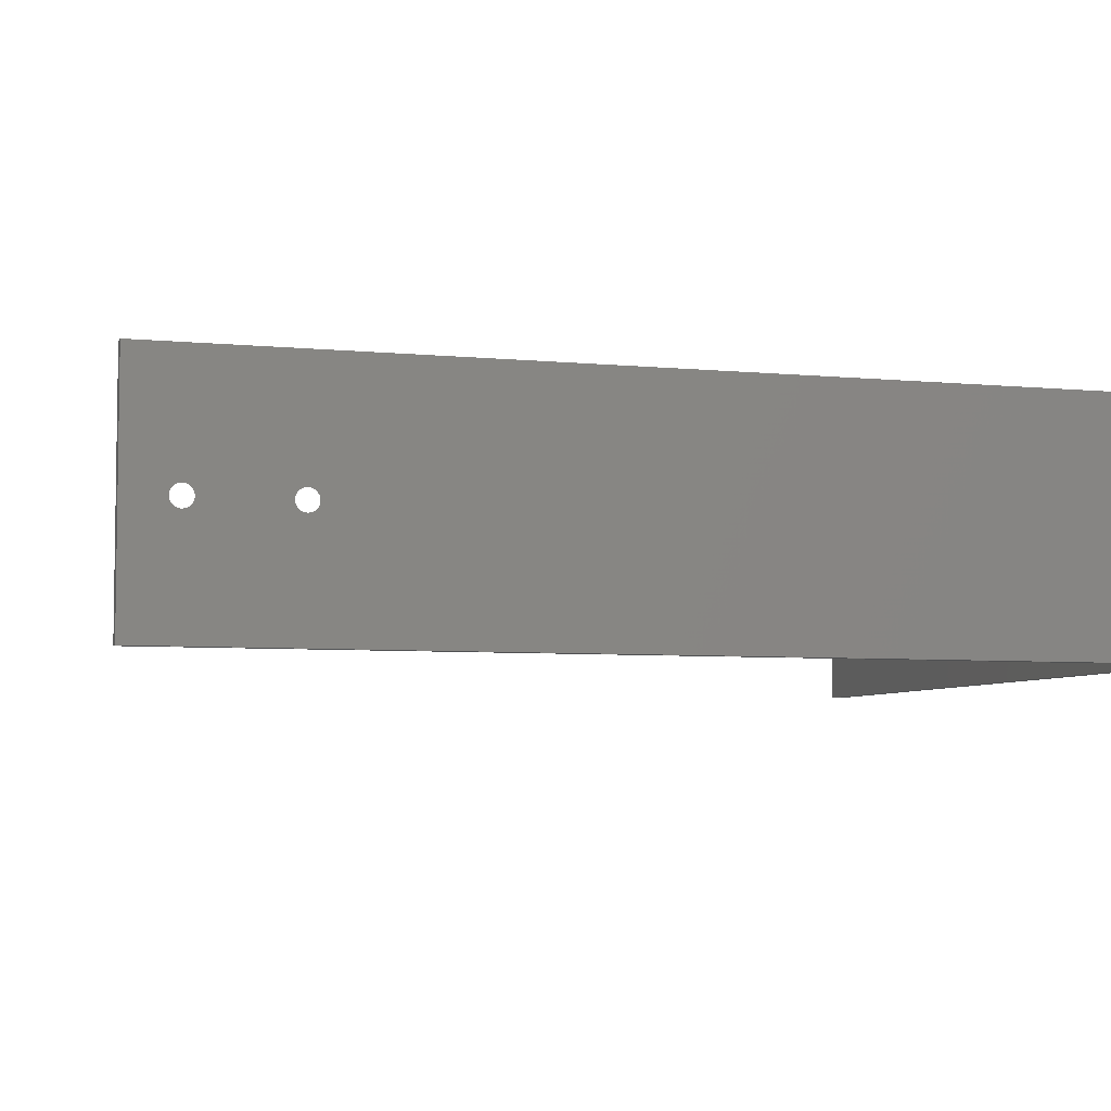
<metadata>
{"format":"stl","ext":"stl","renderer":"f3d","projection":"perspective","resolution":1024,"background":"white","views":[{"elev":-5.5,"azim":-107.2,"up":"+Z"}]}
</metadata>
<code>
# stl→obj: 387 verts, 954 faces
v 4.078 -0 0.7189
v 4.061 0.006638 0.7057
v 4.061 -0 0.7167
v 4.042 0.006638 0.7082
v 4.045 -0 0.7189
v 4.024 0.006638 0.7158
v 4.029 -0 0.7253
v 4.008 0.006638 0.7278
v 4.016 -0 0.7356
v 3.996 0.006638 0.7434
v 4.006 -0 0.7489
v 3.989 0.006638 0.7616
v 3.999 -0 0.7645
v 3.986 0.006638 0.7811
v 3.997 -0 0.7811
v 3.989 0.006638 0.8007
v 3.999 -0 0.7978
v 3.996 0.006638 0.8189
v 4.006 -0 0.8133
v 4.008 0.006638 0.8345
v 4.016 -0 0.8267
v 4.024 0.006638 0.8465
v 4.029 -0 0.8369
v 4.042 0.006638 0.854
v 4.045 -0 0.8434
v 4.061 0.006638 0.8566
v 4.061 -0 0.8456
v 4.081 0.006638 0.854
v 4.078 -0 0.8434
v 4.099 0.006638 0.8465
v 4.094 -0 0.8369
v 4.115 0.006638 0.8345
v 4.107 -0 0.8267
v 4.127 0.006638 0.8189
v 4.117 -0 0.8133
v 4.134 0.006638 0.8007
v 4.124 -0 0.7978
v 4.137 0.006638 0.7811
v 4.126 -0 0.7811
v 4.134 0.006638 0.7616
v 4.124 -0 0.7645
v 4.127 0.006638 0.7434
v 4.117 -0 0.7489
v 4.115 0.006638 0.7278
v 4.107 -0 0.7356
v 4.099 0.006638 0.7158
v 4.094 -0 0.7253
v 4.081 0.006638 0.7082
v 4.024 0.07 0.9274
v 4.061 0.07 0.9321
v 4.099 0.07 0.9274
v 4.081 0.006638 0.8541
v 4.134 0.07 0.9135
v 4.165 0.07 0.8912
v 4.189 0.07 0.862
v 4.205 0.07 0.8278
v 4.212 0.07 0.7906
v 4.21 0.07 0.7528
v 4.198 0.07 0.7168
v 4.178 0.07 0.6849
v 4.15 0.07 0.659
v 4.117 0.07 0.6407
v 4.08 0.07 0.6313
v 4.061 0.006638 0.7056
v 4.043 0.07 0.6313
v 4.006 0.07 0.6407
v 3.973 0.07 0.659
v 3.945 0.07 0.6849
v 3.925 0.07 0.7168
v 3.913 0.07 0.7528
v 3.911 0.07 0.7906
v 3.918 0.07 0.8278
v 3.934 0.07 0.862
v 3.958 0.07 0.8912
v 3.989 0.07 0.9135
v 4.042 0.006638 0.8541
v -0 4.999 0.7222
v -0 4.997 0.7389
v 0.006638 4.986 0.7389
v -0 4.999 0.7555
v 0.006638 4.989 0.7584
v -0 5.006 0.7711
v 0.006638 4.996 0.7766
v -0 5.016 0.7844
v 0.006638 5.008 0.7922
v -0 5.029 0.7946
v 0.006638 5.024 0.8042
v -0 5.045 0.8011
v 0.006638 5.042 0.8118
v -0 5.061 0.8033
v 0.006638 5.061 0.8143
v -0 5.078 0.8011
v 0.006638 5.081 0.8118
v -0 5.094 0.7946
v 0.006638 5.099 0.8042
v -0 5.107 0.7844
v 0.006638 5.115 0.7922
v -0 5.117 0.7711
v 0.006638 5.127 0.7766
v -0 5.124 0.7555
v 0.006638 5.134 0.7584
v -0 5.126 0.7389
v 0.006638 5.137 0.7389
v 0.006638 5.134 0.7193
v -0 5.124 0.7222
v 0.006638 5.127 0.7011
v -0 5.117 0.7067
v 0.006638 5.115 0.6855
v -0 5.107 0.6933
v 0.006638 5.099 0.6735
v -0 5.094 0.6831
v 0.006638 5.081 0.666
v -0 5.078 0.6766
v 0.006638 5.061 0.6634
v -0 5.061 0.6744
v 0.006638 5.042 0.666
v -0 5.045 0.6766
v 0.006638 5.024 0.6735
v -0 5.029 0.6831
v 0.006638 5.008 0.6855
v -0 5.016 0.6933
v 0.006638 4.996 0.7011
v -0 5.006 0.7067
v 0.006638 4.989 0.7193
v 0.07 5.208 0.7013
v 0.07 5.213 0.7389
v 0.07 5.208 0.7764
v 0.07 5.194 0.8116
v 0.07 5.172 0.8422
v 0.07 5.142 0.8664
v 0.07 5.108 0.8825
v 0.07 5.071 0.8896
v 0.006638 5.061 0.8144
v 0.07 5.033 0.8872
v 0.07 4.997 0.8755
v 0.07 4.965 0.8552
v 0.07 4.939 0.8276
v 0.07 4.921 0.7944
v 0.07 4.912 0.7578
v 0.07 4.912 0.7199
v 0.07 4.921 0.6833
v 0.07 4.939 0.6501
v 0.07 4.965 0.6225
v 0.07 4.997 0.6022
v 0.006638 5.042 0.6659
v 0.07 5.033 0.5905
v 0.07 5.071 0.5882
v 0.006638 5.081 0.6659
v 0.07 5.108 0.5952
v 0.07 5.142 0.6114
v 0.07 5.172 0.6355
v 0.07 5.194 0.6661
v -0 5.625 0.7222
v -0 5.623 0.7389
v 0.006638 5.612 0.7389
v -0 5.625 0.7555
v 0.006638 5.615 0.7584
v -0 5.632 0.7711
v 0.006638 5.622 0.7766
v -0 5.642 0.7844
v 0.006638 5.634 0.7922
v -0 5.655 0.7946
v 0.006638 5.65 0.8042
v -0 5.671 0.8011
v 0.006638 5.668 0.8118
v -0 5.688 0.8033
v 0.006638 5.688 0.8143
v -0 5.704 0.8011
v 0.006638 5.707 0.8118
v -0 5.72 0.7946
v 0.006638 5.725 0.8042
v -0 5.733 0.7844
v 0.006638 5.741 0.7922
v -0 5.743 0.7711
v 0.006638 5.753 0.7766
v -0 5.75 0.7555
v 0.006638 5.76 0.7584
v -0 5.752 0.7389
v 0.006638 5.763 0.7389
v 0.006638 5.76 0.7193
v -0 5.75 0.7222
v 0.006638 5.753 0.7011
v -0 5.743 0.7067
v 0.006638 5.741 0.6855
v -0 5.733 0.6933
v 0.006638 5.725 0.6735
v -0 5.72 0.6831
v 0.006638 5.707 0.666
v -0 5.704 0.6766
v 0.006638 5.688 0.6634
v -0 5.688 0.6744
v 0.006638 5.668 0.666
v -0 5.671 0.6766
v 0.006638 5.65 0.6735
v -0 5.655 0.6831
v 0.006638 5.634 0.6855
v -0 5.642 0.6933
v 0.006638 5.622 0.7011
v -0 5.632 0.7067
v 0.006638 5.615 0.7193
v 0.07 5.834 0.7013
v 0.07 5.839 0.7389
v 0.07 5.834 0.7764
v 0.07 5.82 0.8116
v 0.07 5.798 0.8422
v 0.07 5.768 0.8664
v 0.07 5.734 0.8825
v 0.07 5.697 0.8896
v 0.006638 5.688 0.8144
v 0.07 5.659 0.8872
v 0.07 5.623 0.8755
v 0.07 5.591 0.8552
v 0.07 5.565 0.8276
v 0.07 5.547 0.7944
v 0.07 5.538 0.7578
v 0.07 5.538 0.7199
v 0.07 5.547 0.6833
v 0.07 5.565 0.6501
v 0.07 5.591 0.6225
v 0.07 5.623 0.6022
v 0.006638 5.668 0.6659
v 0.07 5.659 0.5905
v 0.07 5.697 0.5882
v 0.006638 5.707 0.6659
v 0.07 5.734 0.5952
v 0.07 5.768 0.6114
v 0.07 5.798 0.6355
v 0.07 5.82 0.6661
v 4.704 -0 0.7189
v 4.688 0.006638 0.7057
v 4.688 -0 0.7167
v 4.668 0.006638 0.7082
v 4.671 -0 0.7189
v 4.65 0.006638 0.7158
v 4.655 -0 0.7253
v 4.634 0.006638 0.7278
v 4.642 -0 0.7356
v 4.622 0.006638 0.7434
v 4.632 -0 0.7489
v 4.615 0.006638 0.7616
v 4.625 -0 0.7645
v 4.612 0.006638 0.7811
v 4.623 -0 0.7811
v 4.615 0.006638 0.8007
v 4.625 -0 0.7978
v 4.622 0.006638 0.8189
v 4.632 -0 0.8133
v 4.634 0.006638 0.8345
v 4.642 -0 0.8267
v 4.65 0.006638 0.8465
v 4.655 -0 0.8369
v 4.668 0.006638 0.854
v 4.671 -0 0.8434
v 4.688 0.006638 0.8566
v 4.688 -0 0.8456
v 4.707 0.006638 0.854
v 4.704 -0 0.8434
v 4.725 0.006638 0.8465
v 4.72 -0 0.8369
v 4.741 0.006638 0.8345
v 4.733 -0 0.8267
v 4.753 0.006638 0.8189
v 4.743 -0 0.8133
v 4.76 0.006638 0.8007
v 4.75 -0 0.7978
v 4.763 0.006638 0.7811
v 4.752 -0 0.7811
v 4.76 0.006638 0.7616
v 4.75 -0 0.7645
v 4.753 0.006638 0.7434
v 4.743 -0 0.7489
v 4.741 0.006638 0.7278
v 4.733 -0 0.7356
v 4.725 0.006638 0.7158
v 4.72 -0 0.7253
v 4.707 0.006638 0.7082
v 4.65 0.07 0.9274
v 4.688 0.07 0.9321
v 4.725 0.07 0.9274
v 4.707 0.006638 0.8541
v 4.76 0.07 0.9135
v 4.791 0.07 0.8912
v 4.815 0.07 0.862
v 4.831 0.07 0.8278
v 4.838 0.07 0.7906
v 4.836 0.07 0.7528
v 4.824 0.07 0.7168
v 4.804 0.07 0.6849
v 4.776 0.07 0.659
v 4.743 0.07 0.6407
v 4.706 0.07 0.6313
v 4.688 0.006638 0.7056
v 4.669 0.07 0.6313
v 4.632 0.07 0.6407
v 4.599 0.07 0.659
v 4.571 0.07 0.6849
v 4.551 0.07 0.7168
v 4.539 0.07 0.7528
v 4.537 0.07 0.7906
v 4.544 0.07 0.8278
v 4.56 0.07 0.862
v 4.584 0.07 0.8912
v 4.615 0.07 0.9135
v 4.668 0.006638 0.8541
v 0.09594 0.07119 0
v 0.09594 0.07119 0.1875
v 0.105 0.07 0
v 0.09594 0.07119 0.375
v 0.09594 0.07119 0.5625
v 0.0875 0.07469 0.5625
v 0.0875 0.07469 0.75
v 0.08025 0.08025 0.75
v 0.08025 0.08025 0.9375
v 0.07469 0.0875 0.9375
v 0.07469 0.0875 1.125
v 0.07119 0.09594 1.125
v 0.07119 0.09594 1.312
v 0.07 0.105 1.5
v 0.07119 0.09594 1.5
v 0.0875 0.07469 0.1875
v 0.0875 0.07469 0
v 0.08025 0.08025 0.1875
v 0.08025 0.08025 0
v 0.07469 0.0875 0.1875
v 0.07469 0.0875 0
v 0.07119 0.09594 0.1875
v 0.07119 0.09594 0
v 0.07 0.105 0
v 0.07119 0.09594 0.75
v 0.07119 0.09594 0.5625
v 0.07119 0.09594 0.375
v 0.07469 0.0875 0.375
v 0.07469 0.0875 1.312
v 0.07469 0.0875 1.5
v 0.08025 0.08025 1.312
v 0.08025 0.08025 1.5
v 0.0875 0.07469 1.312
v 0.0875 0.07469 1.5
v 0.09594 0.07119 1.312
v 0.09594 0.07119 1.5
v 0.105 0.07 1.5
v 0.09594 0.07119 0.75
v 0.09594 0.07119 0.9375
v 0.09594 0.07119 1.125
v 0.0875 0.07469 1.125
v 0.0875 0.07469 0.375
v 0.08025 0.08025 0.375
v 0.0875 0.07469 0.9375
v 0.08025 0.08025 0.5625
v 0.07469 0.0875 0.75
v 0.07119 0.09594 0.9375
v 0.08025 0.08025 1.125
v 0.07469 0.0875 0.5625
v 5 0.07 1.5
v 5 0.07 0
v 5 -0 0
v 5 -0 1.5
v 0.2341 -0 0
v 0.2341 -0 1.5
v 0.105 -0 0
v 0.105 -0 1.5
v 0.003578 0.07782 0
v 0.003578 0.07782 0.5
v -0 0.105 0
v 0.003578 0.07782 1
v -0 0.105 1.5
v 0.003578 0.07782 1.5
v 0.01407 0.0525 1.5
v 0.01407 0.0525 1
v 0.03075 0.03075 1.5
v 0.03075 0.03075 1
v 0.0525 0.01407 1.5
v 0.0525 0.01407 1
v 0.07782 0.003578 1.5
v 0.07782 0.003578 1
v 0.07782 0.003578 0.5
v 0.07782 0.003578 0
v 0.0525 0.01407 0
v 0.0525 0.01407 0.5
v 0.03075 0.03075 0
v 0.03075 0.03075 0.5
v 0.01407 0.0525 0
v 0.01407 0.0525 0.5
v -0 6 1.5
v -0 6 0
v 0.07 6 0
v 0.07 6 1.5
f 1 2 3
f 3 2 4
f 3 4 5
f 5 4 6
f 5 6 7
f 7 6 8
f 7 8 9
f 9 8 10
f 9 10 11
f 11 10 12
f 11 12 13
f 13 12 14
f 13 14 15
f 15 14 16
f 15 16 17
f 17 16 18
f 17 18 19
f 19 18 20
f 19 20 21
f 21 20 22
f 21 22 23
f 23 22 24
f 23 24 25
f 25 24 26
f 25 26 27
f 27 26 28
f 27 28 29
f 29 28 30
f 29 30 31
f 31 30 32
f 31 32 33
f 33 32 34
f 33 34 35
f 35 34 36
f 35 36 37
f 37 36 38
f 37 38 39
f 39 38 40
f 39 40 41
f 41 40 42
f 41 42 43
f 43 42 44
f 43 44 45
f 45 44 46
f 45 46 47
f 47 46 48
f 47 48 1
f 1 48 2
f 49 50 26
f 26 50 51
f 26 51 52
f 52 51 53
f 52 53 30
f 30 53 54
f 30 54 32
f 32 54 55
f 32 55 34
f 34 55 56
f 34 56 36
f 36 56 57
f 36 57 38
f 38 57 58
f 38 58 40
f 40 58 59
f 40 59 42
f 42 59 60
f 42 60 44
f 44 60 61
f 44 61 46
f 46 61 62
f 46 62 48
f 48 62 63
f 48 63 64
f 64 63 65
f 64 65 4
f 4 65 66
f 4 66 6
f 6 66 67
f 6 67 8
f 8 67 68
f 8 68 10
f 10 68 69
f 10 69 12
f 12 69 70
f 12 70 14
f 14 70 71
f 14 71 16
f 16 71 72
f 16 72 18
f 18 72 73
f 18 73 20
f 20 73 74
f 20 74 22
f 22 74 75
f 22 75 76
f 76 75 49
f 76 49 26
f 48 48 2
f 2 48 64
f 2 64 4
f 4 64 4
f 4 4 6
f 6 4 6
f 6 6 8
f 8 6 8
f 8 8 10
f 10 8 10
f 10 10 12
f 12 10 12
f 12 12 14
f 14 12 14
f 14 14 16
f 48 46 48
f 48 46 46
f 46 46 44
f 46 44 44
f 44 44 42
f 44 42 42
f 42 42 40
f 42 40 40
f 40 40 38
f 40 38 38
f 38 38 36
f 36 38 36
f 36 36 34
f 34 36 34
f 34 34 32
f 32 34 32
f 32 32 30
f 30 32 30
f 30 30 52
f 52 30 28
f 52 28 26
f 26 28 26
f 26 26 24
f 26 24 76
f 76 24 22
f 76 22 22
f 22 22 20
f 22 20 20
f 20 20 18
f 20 18 18
f 18 18 16
f 18 16 16
f 16 16 14
f 77 78 79
f 79 78 80
f 79 80 81
f 81 80 82
f 81 82 83
f 83 82 84
f 83 84 85
f 85 84 86
f 85 86 87
f 87 86 88
f 87 88 89
f 89 88 90
f 89 90 91
f 91 90 92
f 91 92 93
f 93 92 94
f 93 94 95
f 95 94 96
f 95 96 97
f 97 96 98
f 97 98 99
f 99 98 100
f 99 100 101
f 101 100 102
f 101 102 103
f 103 102 104
f 104 102 105
f 104 105 106
f 106 105 107
f 106 107 108
f 108 107 109
f 108 109 110
f 110 109 111
f 110 111 112
f 112 111 113
f 112 113 114
f 114 113 115
f 114 115 116
f 116 115 117
f 116 117 118
f 118 117 119
f 118 119 120
f 120 119 121
f 120 121 122
f 122 121 123
f 122 123 124
f 124 123 77
f 124 77 79
f 125 126 103
f 103 126 127
f 103 127 101
f 101 127 128
f 101 128 99
f 99 128 129
f 99 129 97
f 97 129 130
f 97 130 95
f 95 130 131
f 95 131 93
f 93 131 132
f 93 132 133
f 133 132 134
f 133 134 89
f 89 134 135
f 89 135 87
f 87 135 136
f 87 136 85
f 85 136 137
f 85 137 83
f 83 137 138
f 83 138 81
f 81 138 139
f 81 139 79
f 79 139 140
f 79 140 124
f 124 140 141
f 124 141 122
f 122 141 142
f 122 142 120
f 120 142 143
f 120 143 118
f 118 143 144
f 118 144 145
f 145 144 146
f 145 146 114
f 114 146 147
f 114 147 148
f 148 147 149
f 148 149 110
f 110 149 150
f 110 150 108
f 108 150 151
f 108 151 106
f 106 151 152
f 106 152 104
f 104 152 125
f 104 125 103
f 81 81 79
f 79 81 79
f 79 79 124
f 124 79 124
f 124 124 122
f 122 124 122
f 122 122 120
f 120 122 120
f 120 120 118
f 118 120 118
f 118 118 116
f 116 118 145
f 116 145 114
f 114 145 114
f 114 114 148
f 81 83 81
f 81 83 83
f 83 83 85
f 83 85 85
f 85 85 87
f 85 87 87
f 87 87 89
f 87 89 89
f 89 89 91
f 89 91 133
f 133 91 93
f 93 91 93
f 93 93 95
f 95 93 95
f 95 95 97
f 97 95 97
f 97 97 99
f 99 97 99
f 99 99 101
f 101 99 101
f 101 101 103
f 103 101 103
f 103 103 104
f 103 104 104
f 104 104 106
f 104 106 106
f 106 106 108
f 106 108 108
f 108 108 110
f 108 110 110
f 110 110 112
f 110 112 148
f 148 112 114
f 153 154 155
f 155 154 156
f 155 156 157
f 157 156 158
f 157 158 159
f 159 158 160
f 159 160 161
f 161 160 162
f 161 162 163
f 163 162 164
f 163 164 165
f 165 164 166
f 165 166 167
f 167 166 168
f 167 168 169
f 169 168 170
f 169 170 171
f 171 170 172
f 171 172 173
f 173 172 174
f 173 174 175
f 175 174 176
f 175 176 177
f 177 176 178
f 177 178 179
f 179 178 180
f 180 178 181
f 180 181 182
f 182 181 183
f 182 183 184
f 184 183 185
f 184 185 186
f 186 185 187
f 186 187 188
f 188 187 189
f 188 189 190
f 190 189 191
f 190 191 192
f 192 191 193
f 192 193 194
f 194 193 195
f 194 195 196
f 196 195 197
f 196 197 198
f 198 197 199
f 198 199 200
f 200 199 153
f 200 153 155
f 201 202 179
f 179 202 203
f 179 203 177
f 177 203 204
f 177 204 175
f 175 204 205
f 175 205 173
f 173 205 206
f 173 206 171
f 171 206 207
f 171 207 169
f 169 207 208
f 169 208 209
f 209 208 210
f 209 210 165
f 165 210 211
f 165 211 163
f 163 211 212
f 163 212 161
f 161 212 213
f 161 213 159
f 159 213 214
f 159 214 157
f 157 214 215
f 157 215 155
f 155 215 216
f 155 216 200
f 200 216 217
f 200 217 198
f 198 217 218
f 198 218 196
f 196 218 219
f 196 219 194
f 194 219 220
f 194 220 221
f 221 220 222
f 221 222 190
f 190 222 223
f 190 223 224
f 224 223 225
f 224 225 186
f 186 225 226
f 186 226 184
f 184 226 227
f 184 227 182
f 182 227 228
f 182 228 180
f 180 228 201
f 180 201 179
f 157 157 155
f 155 157 155
f 155 155 200
f 200 155 200
f 200 200 198
f 198 200 198
f 198 198 196
f 196 198 196
f 196 196 194
f 194 196 194
f 194 194 192
f 192 194 221
f 192 221 190
f 190 221 190
f 190 190 224
f 157 159 157
f 157 159 159
f 159 159 161
f 159 161 161
f 161 161 163
f 161 163 163
f 163 163 165
f 163 165 165
f 165 165 167
f 165 167 209
f 209 167 169
f 169 167 169
f 169 169 171
f 171 169 171
f 171 171 173
f 173 171 173
f 173 173 175
f 175 173 175
f 175 175 177
f 177 175 177
f 177 177 179
f 179 177 179
f 179 179 180
f 179 180 180
f 180 180 182
f 180 182 182
f 182 182 184
f 182 184 184
f 184 184 186
f 184 186 186
f 186 186 188
f 186 188 224
f 224 188 190
f 229 230 231
f 231 230 232
f 231 232 233
f 233 232 234
f 233 234 235
f 235 234 236
f 235 236 237
f 237 236 238
f 237 238 239
f 239 238 240
f 239 240 241
f 241 240 242
f 241 242 243
f 243 242 244
f 243 244 245
f 245 244 246
f 245 246 247
f 247 246 248
f 247 248 249
f 249 248 250
f 249 250 251
f 251 250 252
f 251 252 253
f 253 252 254
f 253 254 255
f 255 254 256
f 255 256 257
f 257 256 258
f 257 258 259
f 259 258 260
f 259 260 261
f 261 260 262
f 261 262 263
f 263 262 264
f 263 264 265
f 265 264 266
f 265 266 267
f 267 266 268
f 267 268 269
f 269 268 270
f 269 270 271
f 271 270 272
f 271 272 273
f 273 272 274
f 273 274 275
f 275 274 276
f 275 276 229
f 229 276 230
f 277 278 254
f 254 278 279
f 254 279 280
f 280 279 281
f 280 281 258
f 258 281 282
f 258 282 260
f 260 282 283
f 260 283 262
f 262 283 284
f 262 284 264
f 264 284 285
f 264 285 266
f 266 285 286
f 266 286 268
f 268 286 287
f 268 287 270
f 270 287 288
f 270 288 272
f 272 288 289
f 272 289 274
f 274 289 290
f 274 290 276
f 276 290 291
f 276 291 292
f 292 291 293
f 292 293 232
f 232 293 294
f 232 294 234
f 234 294 295
f 234 295 236
f 236 295 296
f 236 296 238
f 238 296 297
f 238 297 240
f 240 297 298
f 240 298 242
f 242 298 299
f 242 299 244
f 244 299 300
f 244 300 246
f 246 300 301
f 246 301 248
f 248 301 302
f 248 302 250
f 250 302 303
f 250 303 304
f 304 303 277
f 304 277 254
f 276 276 230
f 230 276 292
f 230 292 232
f 232 292 232
f 232 232 234
f 234 232 234
f 234 234 236
f 236 234 236
f 236 236 238
f 238 236 238
f 238 238 240
f 240 238 240
f 240 240 242
f 242 240 242
f 242 242 244
f 276 274 276
f 276 274 274
f 274 274 272
f 274 272 272
f 272 272 270
f 272 270 270
f 270 270 268
f 270 268 268
f 268 268 266
f 268 266 266
f 266 266 264
f 264 266 264
f 264 264 262
f 262 264 262
f 262 262 260
f 260 262 260
f 260 260 258
f 258 260 258
f 258 258 280
f 280 258 256
f 280 256 254
f 254 256 254
f 254 254 252
f 254 252 304
f 304 252 250
f 304 250 250
f 250 250 248
f 250 248 248
f 248 248 246
f 248 246 246
f 246 246 244
f 246 244 244
f 244 244 242
f 305 306 307
f 307 306 308
f 307 308 309
f 309 308 310
f 309 310 311
f 311 310 312
f 311 312 313
f 313 312 314
f 313 314 315
f 315 314 316
f 315 316 317
f 317 316 318
f 317 318 319
f 306 305 320
f 320 305 321
f 320 321 322
f 322 321 323
f 322 323 324
f 324 323 325
f 324 325 326
f 326 325 327
f 326 327 328
f 318 329 328
f 328 329 330
f 328 330 331
f 331 330 332
f 331 332 324
f 324 332 322
f 317 319 333
f 333 319 334
f 333 334 335
f 335 334 336
f 335 336 337
f 337 336 338
f 337 338 339
f 339 338 340
f 339 340 341
f 307 342 341
f 341 342 343
f 341 343 344
f 344 343 345
f 344 345 337
f 337 345 335
f 342 307 309
f 308 306 346
f 346 306 320
f 346 320 347
f 347 320 322
f 347 322 332
f 309 311 342
f 342 311 348
f 342 348 343
f 343 348 345
f 339 341 344
f 337 339 344
f 308 346 310
f 310 346 349
f 310 349 312
f 312 349 350
f 312 350 314
f 314 350 351
f 314 351 316
f 316 351 318
f 349 346 347
f 311 313 348
f 348 313 352
f 348 352 345
f 345 352 335
f 349 347 353
f 353 347 332
f 353 332 330
f 333 335 352
f 333 352 315
f 315 352 313
f 331 324 326
f 349 353 350
f 350 353 329
f 350 329 351
f 351 329 318
f 329 353 330
f 317 333 315
f 328 331 326
f 49 354 50
f 50 354 278
f 50 278 51
f 51 278 277
f 51 277 53
f 53 277 303
f 53 303 54
f 54 303 302
f 54 302 55
f 55 302 301
f 55 301 56
f 56 301 300
f 56 300 57
f 57 300 299
f 57 299 58
f 58 299 298
f 58 298 59
f 59 298 297
f 59 297 60
f 60 297 296
f 60 296 61
f 61 296 295
f 61 295 62
f 62 295 294
f 62 294 63
f 63 294 293
f 63 293 355
f 355 293 291
f 355 291 290
f 354 49 341
f 341 49 75
f 341 75 74
f 74 73 341
f 341 73 72
f 341 72 71
f 71 70 341
f 341 70 307
f 307 70 69
f 307 69 68
f 68 67 307
f 307 67 66
f 307 66 65
f 307 65 355
f 355 65 63
f 290 289 355
f 355 289 288
f 355 288 287
f 287 286 355
f 355 286 285
f 355 285 354
f 354 285 284
f 354 284 283
f 283 282 354
f 354 282 281
f 354 281 279
f 279 278 354
f 356 355 357
f 357 355 354
f 5 356 3
f 3 356 231
f 3 231 1
f 1 231 233
f 1 233 47
f 47 233 235
f 47 235 237
f 356 5 358
f 358 5 7
f 358 7 9
f 9 11 358
f 358 11 13
f 358 13 15
f 358 15 359
f 359 15 17
f 359 17 19
f 19 21 359
f 359 21 23
f 359 23 25
f 359 25 357
f 357 25 27
f 357 27 255
f 255 27 253
f 253 27 29
f 253 29 251
f 251 29 31
f 251 31 249
f 249 31 33
f 249 33 247
f 247 33 35
f 247 35 245
f 245 35 37
f 245 37 243
f 243 37 39
f 243 39 41
f 243 41 241
f 241 41 43
f 241 43 239
f 239 43 45
f 239 45 237
f 237 45 47
f 255 257 357
f 357 257 259
f 357 259 261
f 261 263 357
f 357 263 265
f 357 265 267
f 357 267 356
f 356 267 269
f 356 269 271
f 271 273 356
f 356 273 275
f 356 275 229
f 229 231 356
f 360 358 361
f 361 358 359
f 362 363 364
f 364 363 365
f 364 365 366
f 366 365 367
f 367 365 368
f 368 365 369
f 368 369 370
f 370 369 371
f 370 371 372
f 372 371 373
f 372 373 374
f 374 373 375
f 374 375 361
f 361 375 376
f 361 376 360
f 360 376 377
f 377 376 378
f 378 376 379
f 378 379 380
f 380 379 381
f 380 381 382
f 382 381 383
f 382 383 362
f 362 383 363
f 369 365 363
f 369 363 383
f 371 369 383
f 371 383 381
f 373 371 381
f 373 381 379
f 375 373 379
f 375 379 376
f 77 364 78
f 78 364 366
f 78 366 80
f 80 366 82
f 82 366 84
f 84 366 86
f 86 366 88
f 88 366 384
f 88 384 90
f 90 384 166
f 90 166 92
f 92 166 164
f 92 164 162
f 77 123 364
f 364 123 121
f 364 121 119
f 119 117 364
f 364 117 385
f 385 117 115
f 385 115 191
f 191 115 113
f 191 113 193
f 193 113 195
f 195 113 111
f 195 111 197
f 197 111 109
f 197 109 199
f 199 109 107
f 199 107 153
f 153 107 105
f 153 105 154
f 154 105 102
f 154 102 100
f 154 100 156
f 156 100 98
f 156 98 158
f 158 98 96
f 158 96 160
f 160 96 94
f 160 94 162
f 162 94 92
f 191 189 385
f 385 189 187
f 385 187 185
f 185 183 385
f 385 183 181
f 385 181 178
f 385 178 384
f 384 178 176
f 384 176 174
f 174 172 384
f 384 172 170
f 384 170 168
f 168 166 384
f 386 385 387
f 387 385 384
f 125 216 126
f 126 216 215
f 126 215 127
f 127 215 214
f 127 214 128
f 128 214 213
f 128 213 129
f 129 213 212
f 129 212 130
f 130 212 211
f 130 211 131
f 131 211 210
f 131 210 132
f 132 210 208
f 132 208 387
f 387 208 207
f 387 207 206
f 216 125 217
f 217 125 152
f 217 152 218
f 218 152 151
f 218 151 219
f 219 151 150
f 219 150 220
f 220 150 149
f 220 149 222
f 222 149 147
f 222 147 223
f 223 147 386
f 223 386 225
f 225 386 226
f 226 386 227
f 227 386 228
f 228 386 201
f 201 386 202
f 202 386 387
f 202 387 203
f 203 387 204
f 204 387 205
f 205 387 206
f 147 146 386
f 386 146 328
f 328 146 144
f 328 144 143
f 143 142 328
f 328 142 141
f 328 141 140
f 140 139 328
f 328 139 318
f 318 139 138
f 318 138 137
f 137 136 318
f 318 136 135
f 318 135 134
f 318 134 387
f 387 134 132
f 387 384 318
f 318 384 366
f 318 366 367
f 318 367 319
f 319 367 368
f 319 368 334
f 334 368 370
f 334 370 336
f 336 370 372
f 336 372 338
f 338 372 374
f 338 374 340
f 340 374 361
f 340 361 341
f 341 361 359
f 341 359 354
f 354 359 357
f 386 328 385
f 385 328 364
f 364 328 362
f 362 328 327
f 362 327 382
f 382 327 325
f 382 325 380
f 380 325 323
f 380 323 378
f 378 323 321
f 378 321 377
f 377 321 305
f 377 305 360
f 360 305 307
f 360 307 358
f 358 307 355
f 358 355 356

</code>
